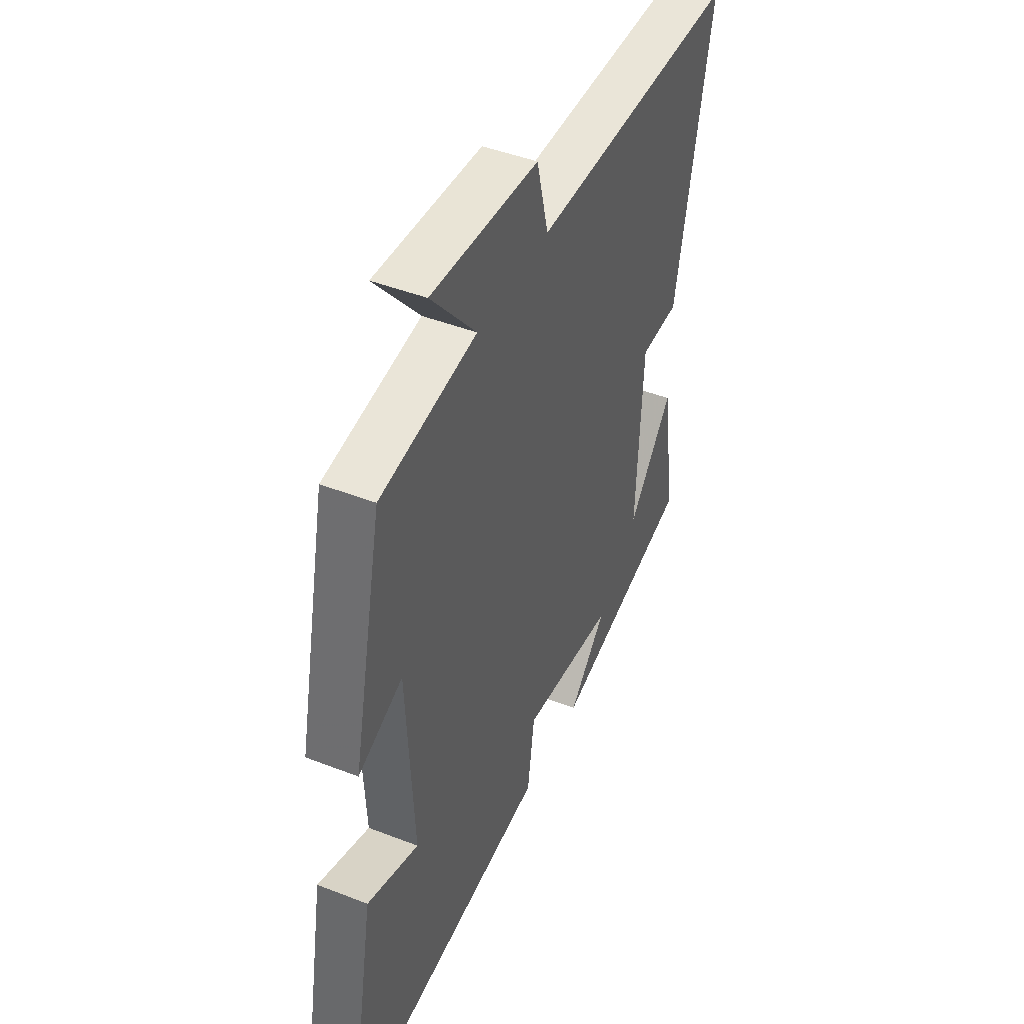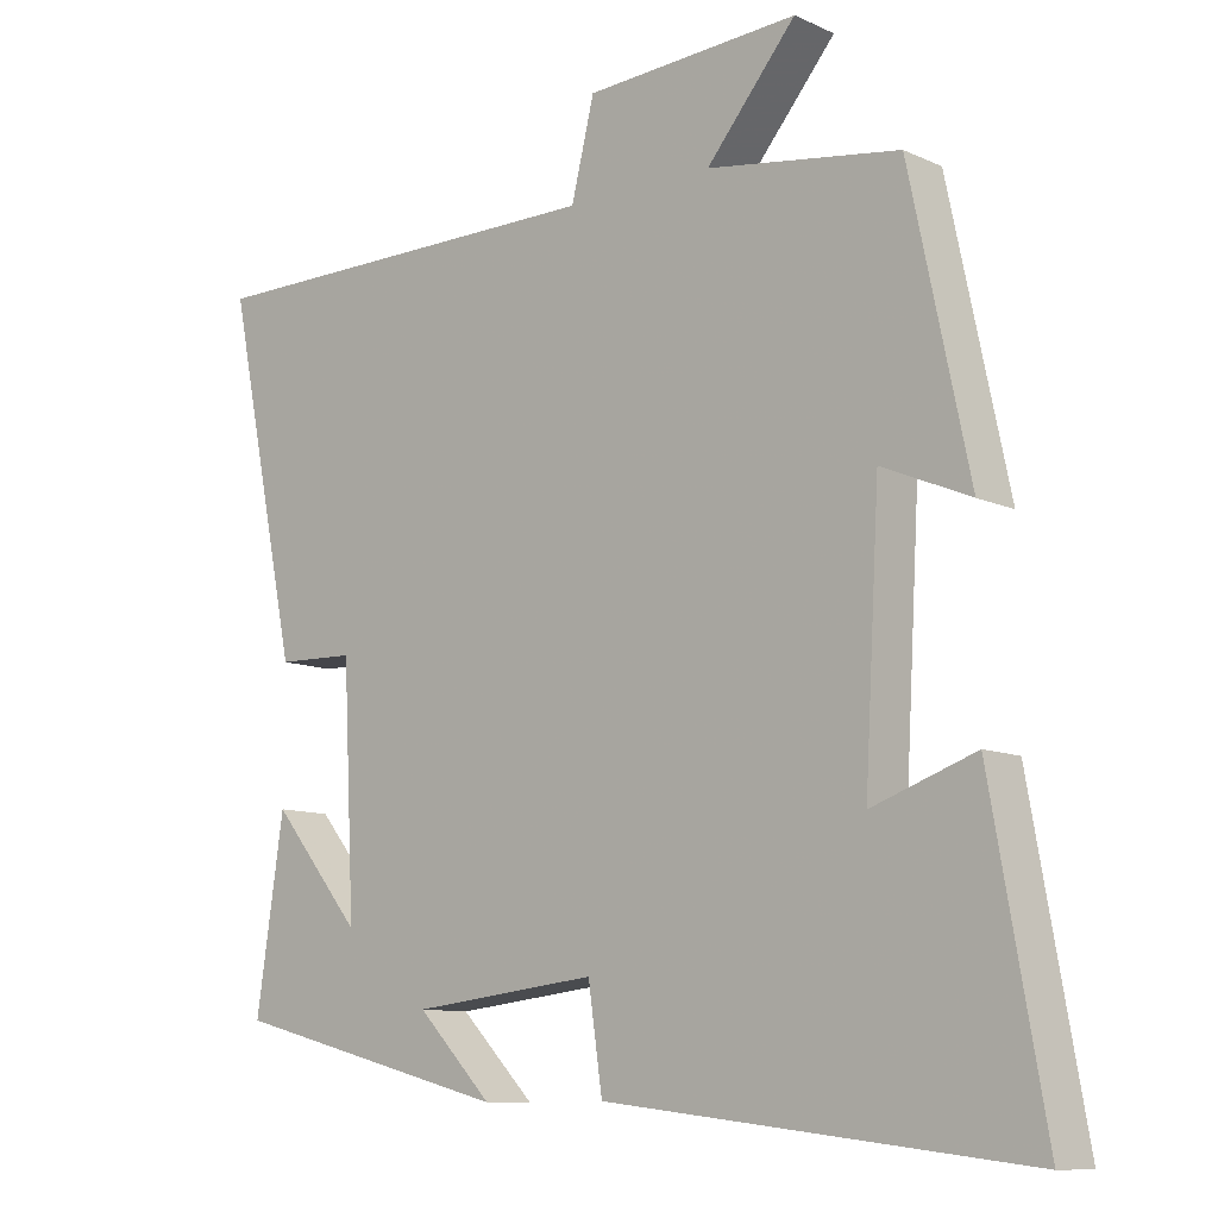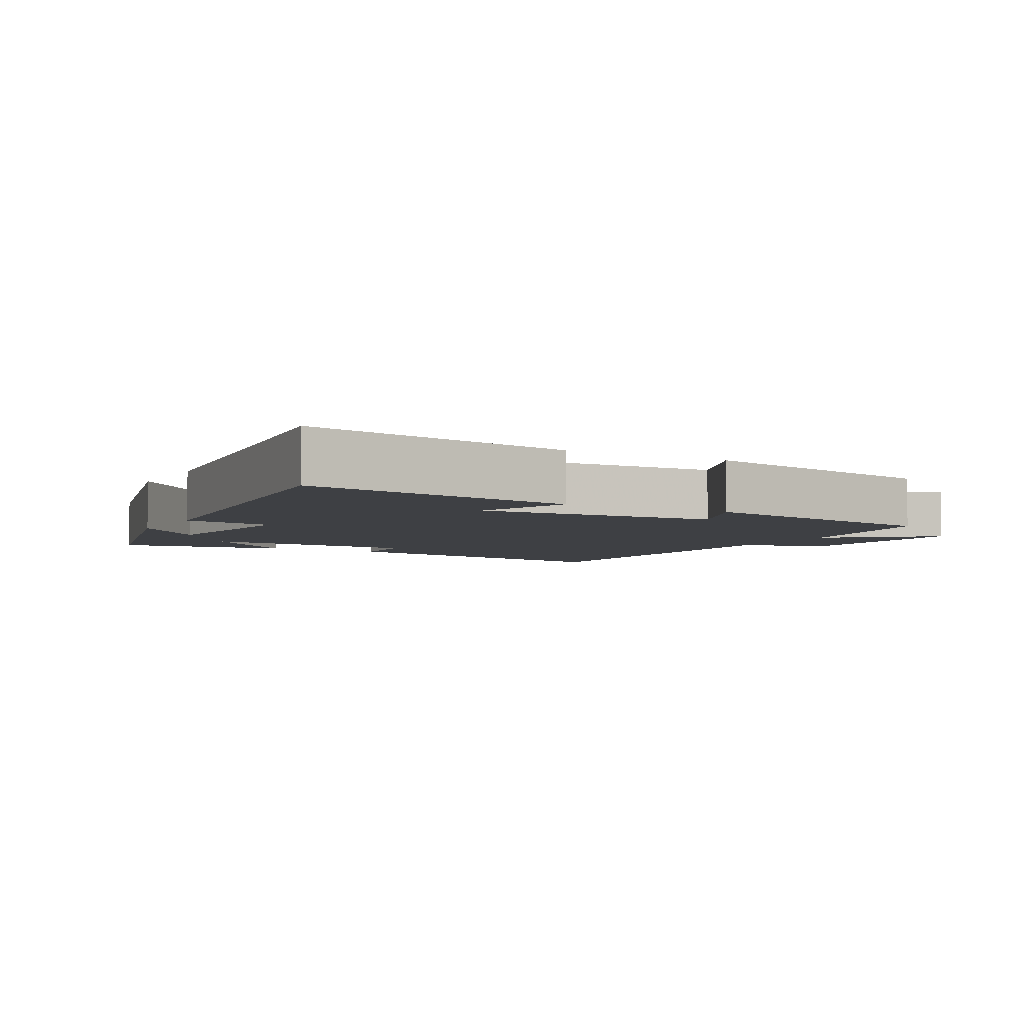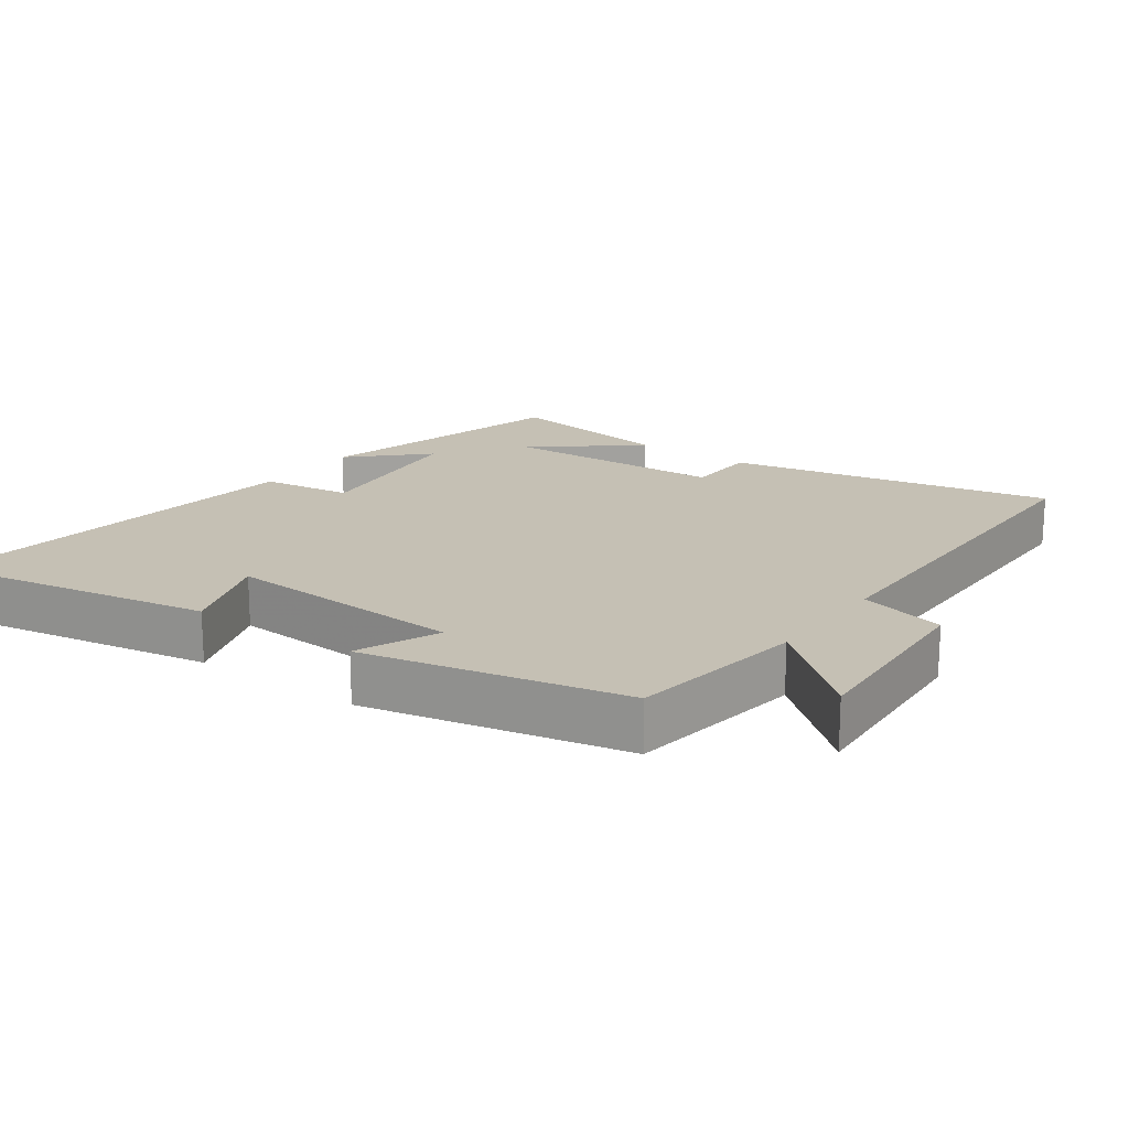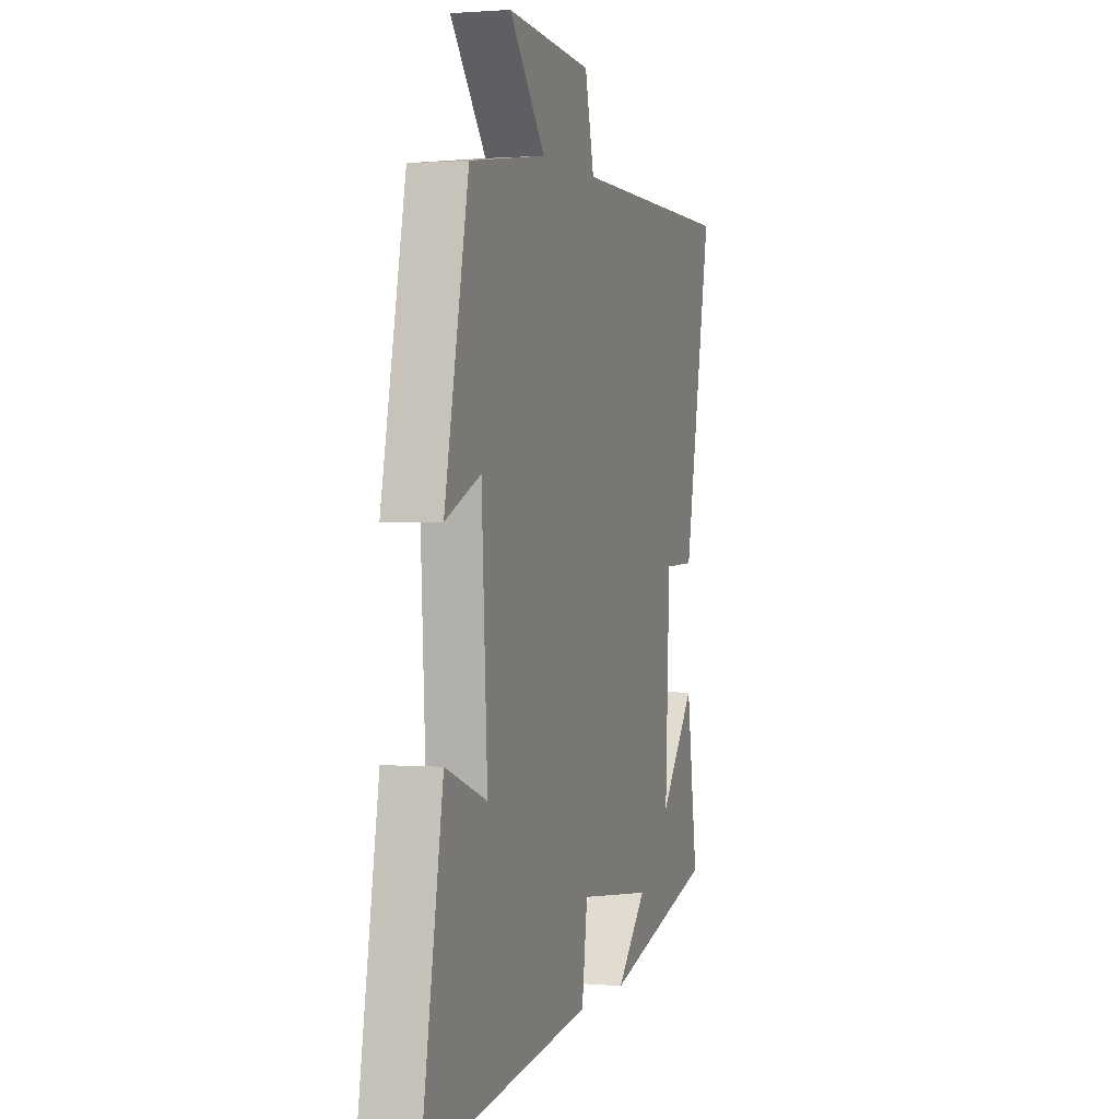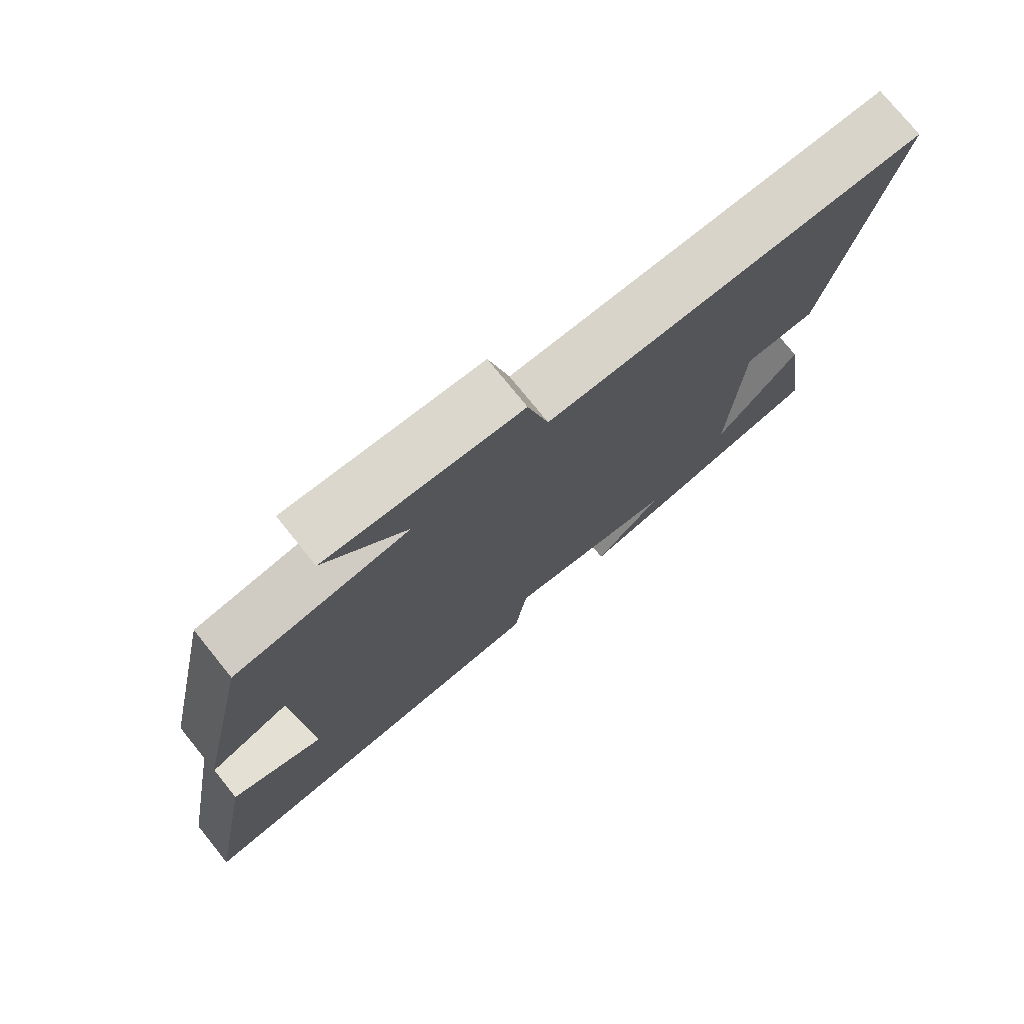
<metadata>
{"format":"obj","ext":"obj","renderer":"f3d","projection":"perspective","resolution":1024,"background":"white","views":[{"elev":45.1,"azim":-65.7,"up":"+Z"},{"elev":-10.2,"azim":-138.8,"up":"+Z"},{"elev":-4.7,"azim":-119.0,"up":"+Y"},{"elev":18.3,"azim":-54.3,"up":"+Y"},{"elev":0.9,"azim":-72.8,"up":"+Z"},{"elev":75.8,"azim":-38.9,"up":"+Z"}]}
</metadata>
<code>
v -0.572 0.07 -0.568
v -0.5 0.07 -0.166
v -0.361 0.07 -0.215
v -0.381 0.07 0.135
v -0.5 0.07 0.084
v -0.42 0.07 0.462
v -0.161 0.07 0.5
v -0.282 0.07 0.644
v 0.006 0.07 0.626
v 0.037 0.07 0.5
v 0.597 0.07 0.498
v 0.5 0.07 0.026
v 0.395 0.07 0.023
v 0.379 0.07 -0.299
v 0.5 0.07 -0.152
v 0.537 0.07 -0.401
v 0.16 0.07 -0.5
v 0.261 0.07 -0.396
v 0.011 0.07 -0.368
v -0.008 0.07 -0.5
v -0.572 0 -0.568
v -0.5 0 -0.166
v -0.361 0 -0.215
v -0.381 0 0.135
v -0.5 0 0.084
v -0.42 0 0.462
v -0.161 0 0.5
v -0.282 0 0.644
v 0.006 0 0.626
v 0.037 0 0.5
v 0.597 0 0.498
v 0.5 0 0.026
v 0.395 0 0.023
v 0.379 0 -0.299
v 0.5 0 -0.152
v 0.537 0 -0.401
v 0.16 0 -0.5
v 0.261 0 -0.396
v 0.011 0 -0.368
v -0.008 0 -0.5
f 1 2 3
f 20 1 3
f 19 20 3
f 18 19 3 4
f 16 17 18
f 16 18 4
f 14 15 16
f 14 16 4
f 13 14 4
f 12 13 4
f 11 12 4
f 10 11 4
f 7 8 9 10
f 6 7 10
f 5 6 10
f 4 5 10
f 23 22 21
f 23 21 40
f 23 40 39
f 24 23 39 38
f 38 37 36
f 24 38 36
f 36 35 34
f 24 36 34
f 24 34 33
f 24 33 32
f 24 32 31
f 24 31 30
f 30 29 28 27
f 30 27 26
f 30 26 25
f 30 25 24
f 1 21 22 2
f 2 22 23 3
f 3 23 24 4
f 4 24 25 5
f 5 25 26 6
f 6 26 27 7
f 7 27 28 8
f 8 28 29 9
f 9 29 30 10
f 10 30 31 11
f 11 31 32 12
f 12 32 33 13
f 13 33 34 14
f 14 34 35 15
f 15 35 36 16
f 16 36 37 17
f 17 37 38 18
f 18 38 39 19
f 19 39 40 20
f 20 40 21 1

</code>
